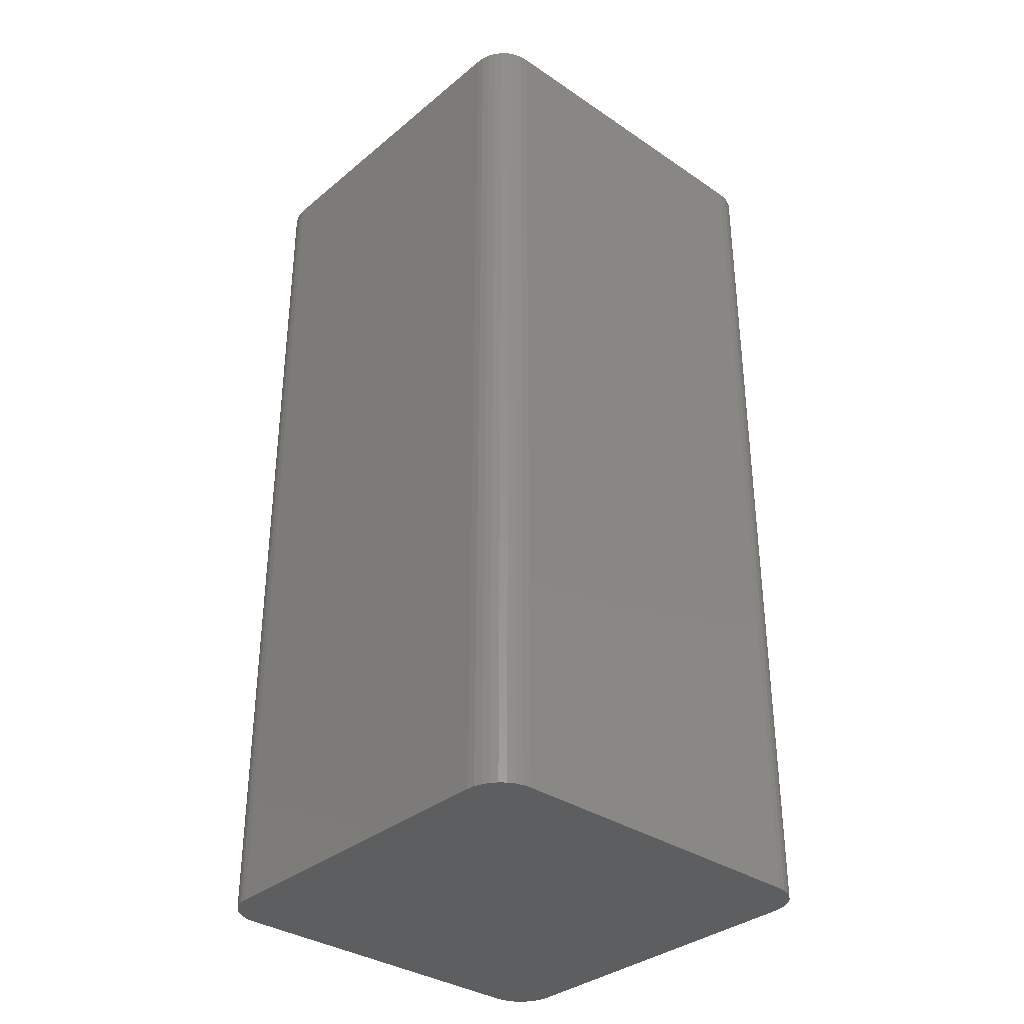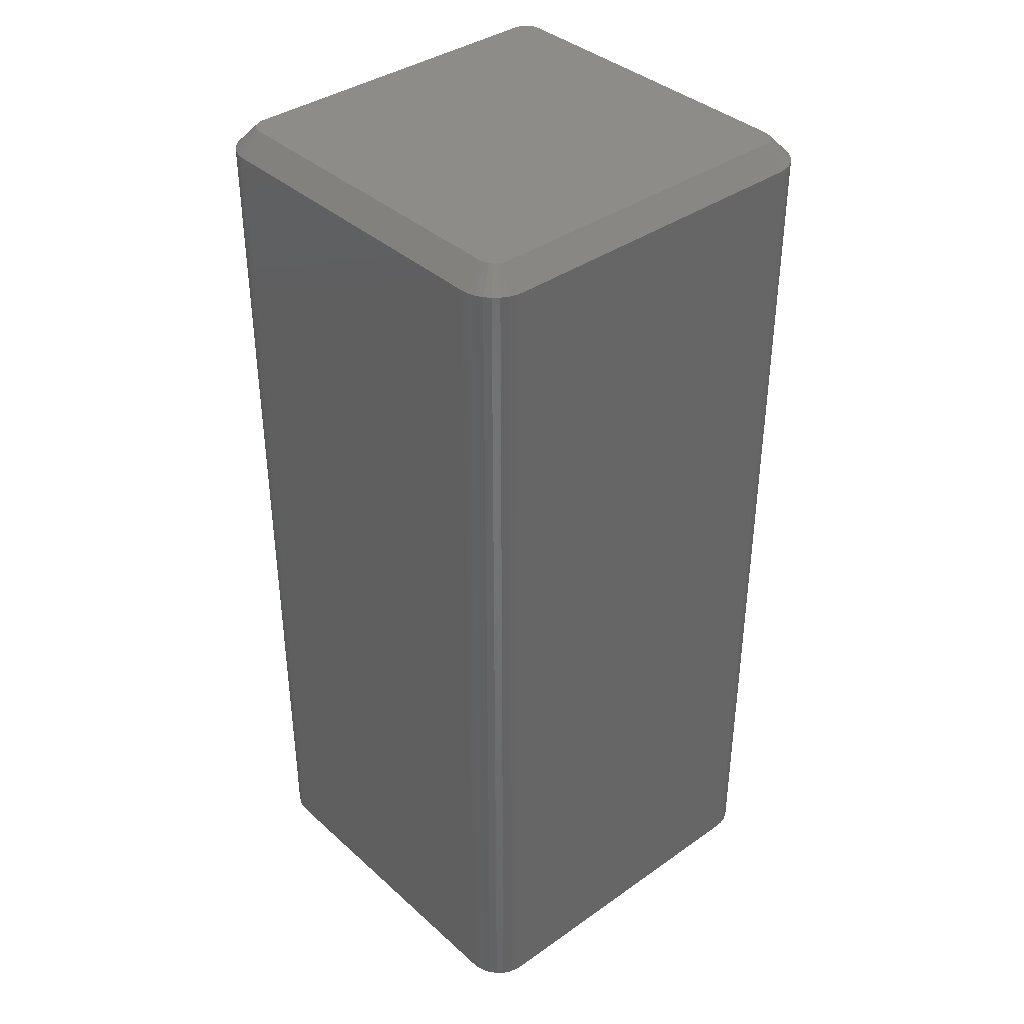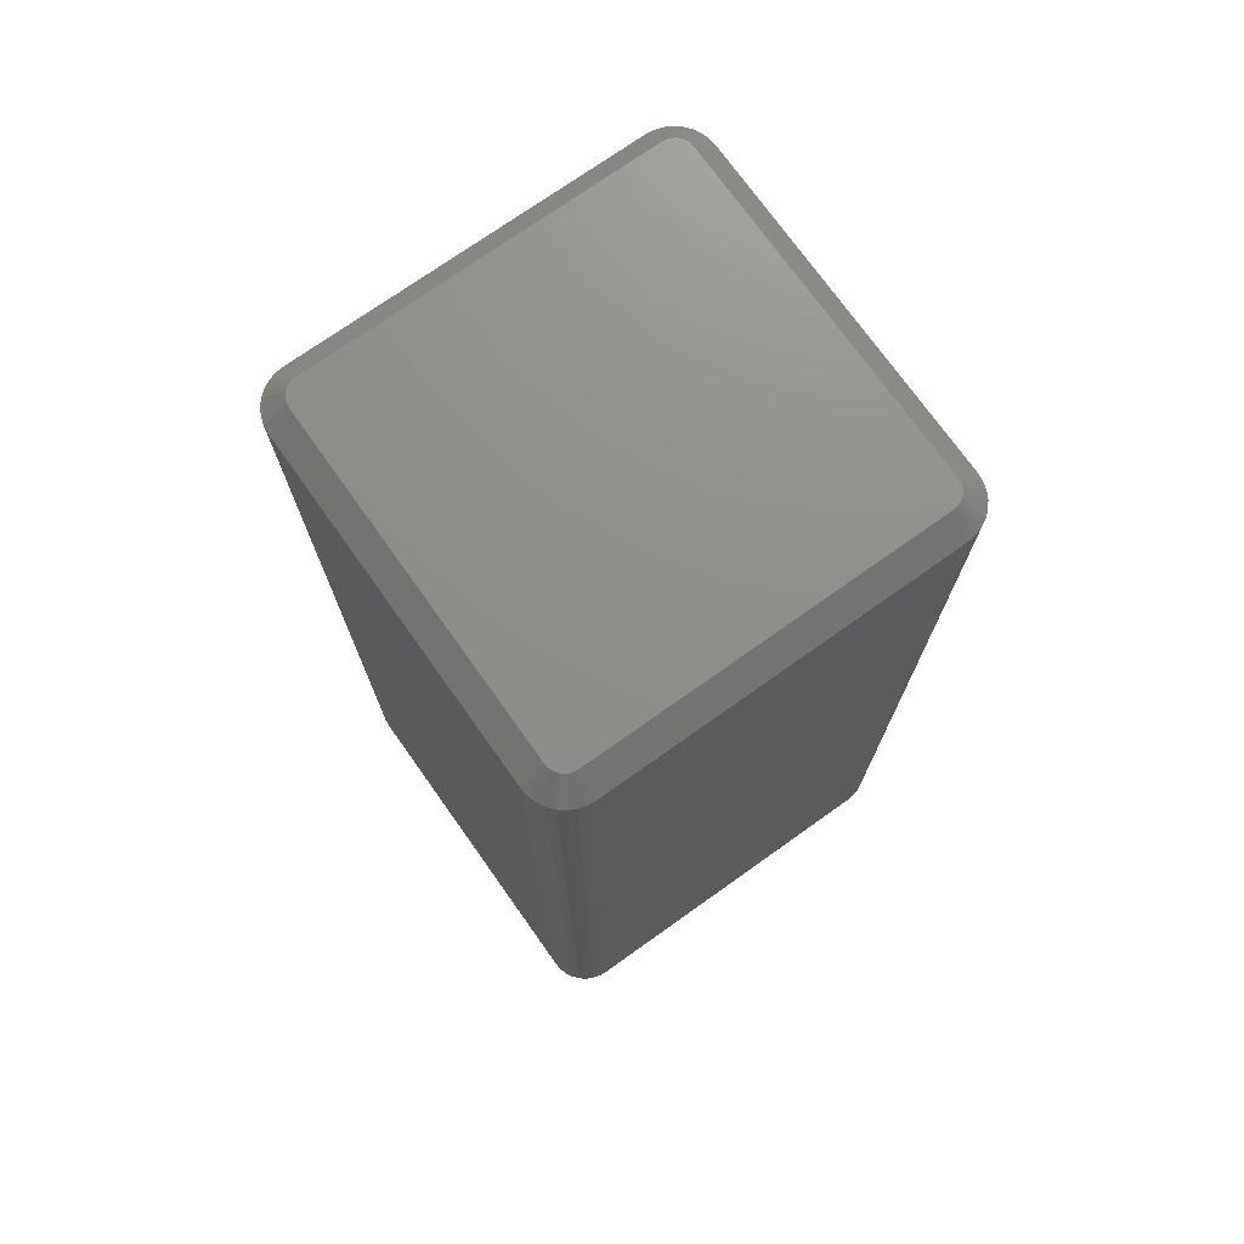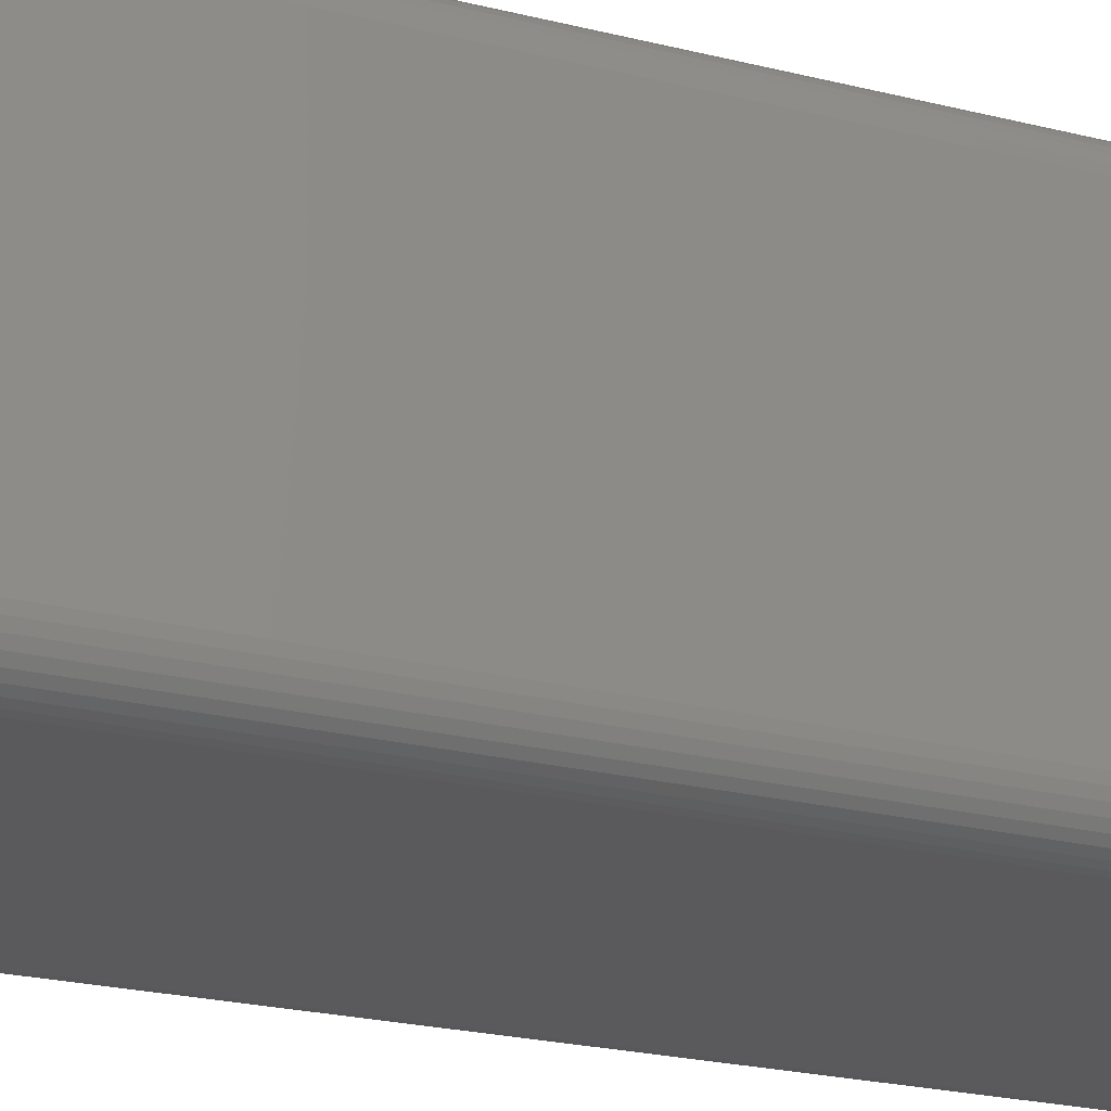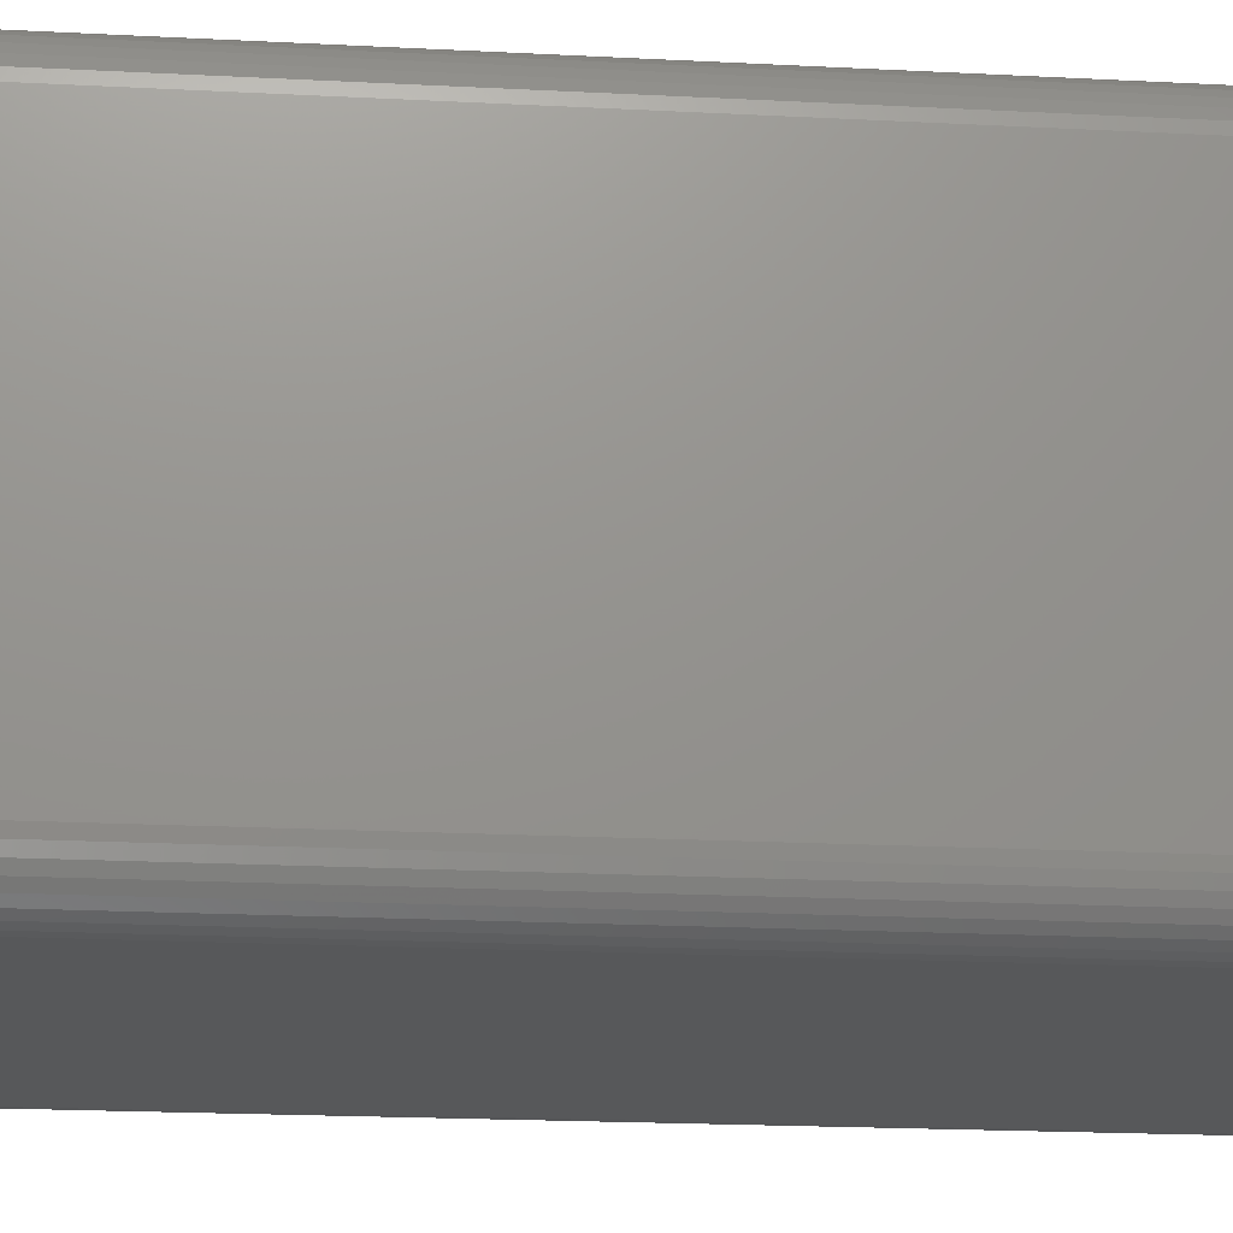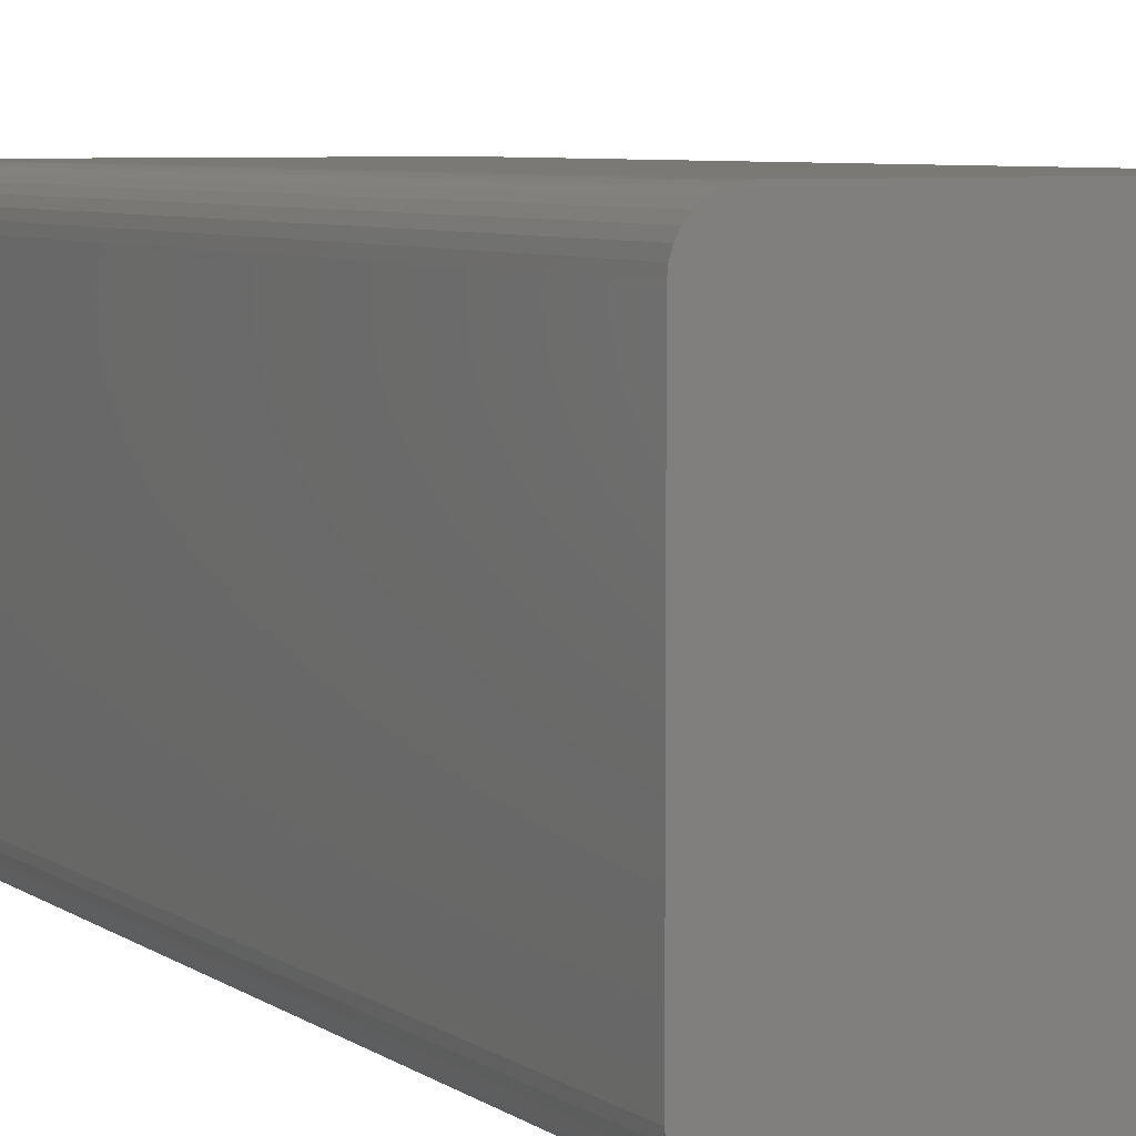
<metadata>
{"format":"stl","ext":"stl","renderer":"f3d","projection":"perspective","resolution":1024,"background":"white","views":[{"elev":-34.3,"azim":-132.2,"up":"+Y"},{"elev":38.0,"azim":-41.6,"up":"+Y"},{"elev":73.8,"azim":144.6,"up":"+Y"},{"elev":-24.4,"azim":-112.1,"up":"+Z"},{"elev":-18.3,"azim":-96.0,"up":"+Z"},{"elev":6.1,"azim":-27.8,"up":"+Z"}]}
</metadata>
<code>
# stl→obj: 108 verts, 212 faces
v 0.1292 2.908e-17 0.1292
v -0.1292 1.475e-17 0.1292
v 0.1273 2.906e-17 0.1307
v -0.1307 1.455e-17 0.1273
v 0.1307 2.906e-17 0.1273
v -0.1319 1.437e-17 0.1251
v 0.1319 2.901e-17 0.1251
v 0.1307 1.511e-17 -0.1241
v -0.1307 5.988e-19 -0.1241
v 0.1319 1.529e-17 -0.122
v -0.1292 5.799e-19 -0.126
v 0.1292 1.492e-17 -0.126
v -0.1273 5.988e-19 -0.1276
v -0.1273 1.494e-17 0.1307
v -0.1251 1.512e-17 0.1319
v -0.1228 1.529e-17 0.1326
v -0.1203 1.544e-17 0.1328
v 0.1203 2.88e-17 0.1328
v 0.1228 2.892e-17 0.1326
v 0.1251 2.901e-17 0.1319
v 0.1273 1.473e-17 -0.1276
v 0.1251 1.454e-17 -0.1287
v 0.1228 1.437e-17 -0.1294
v 0.1203 1.422e-17 -0.1297
v -0.1203 8.674e-19 -0.1297
v -0.1228 7.453e-19 -0.1294
v -0.1251 6.546e-19 -0.1287
v -0.1319 6.546e-19 -0.122
v -0.1326 7.453e-19 -0.1196
v 0.1326 1.546e-17 -0.1196
v -0.1328 8.674e-19 -0.1172
v 0.1328 1.561e-17 -0.1172
v -0.1328 1.405e-17 0.1203
v 0.1328 2.88e-17 0.1203
v -0.1326 1.42e-17 0.1228
v 0.1326 2.892e-17 0.1228
v -0.1484 -0.01562 0.1203
v -0.1484 -0.01562 -0.1172
v -0.1484 -0.6797 0.1203
v -0.1484 -0.6797 -0.1172
v -0.1479 -0.01562 0.1258
v -0.1479 -0.6797 0.1258
v -0.1463 -0.01562 0.1311
v -0.1463 -0.6797 0.1311
v -0.1437 -0.01562 0.1359
v -0.1437 -0.6797 0.1359
v -0.1402 -0.01562 0.1402
v -0.1402 -0.6797 0.1402
v -0.1359 -0.01562 0.1437
v -0.1359 -0.6797 0.1437
v -0.1311 -0.01562 0.1463
v -0.1311 -0.6797 0.1463
v -0.1258 -0.01562 0.1479
v -0.1258 -0.6797 0.1479
v -0.1203 -0.01562 0.1484
v -0.1203 -0.6797 0.1484
v 0.1203 -0.01562 0.1484
v 0.1203 -0.6797 0.1484
v 0.1258 -0.01562 0.1479
v 0.1258 -0.6797 0.1479
v 0.1311 -0.01562 0.1463
v 0.1311 -0.6797 0.1463
v 0.1359 -0.01562 0.1437
v 0.1359 -0.6797 0.1437
v 0.1402 -0.01562 0.1402
v 0.1402 -0.6797 0.1402
v 0.1437 -0.01562 0.1359
v 0.1437 -0.6797 0.1359
v 0.1463 -0.01562 0.1311
v 0.1463 -0.6797 0.1311
v 0.1479 -0.01562 0.1258
v 0.1479 -0.6797 0.1258
v 0.1484 -0.01562 0.1203
v 0.1484 -0.6797 0.1203
v 0.1484 -0.01562 -0.1172
v 0.1484 -0.6797 -0.1172
v 0.1479 -0.01562 -0.1227
v 0.1479 -0.6797 -0.1227
v 0.1463 -0.01562 -0.128
v 0.1463 -0.6797 -0.128
v 0.1437 -0.01562 -0.1328
v 0.1437 -0.6797 -0.1328
v 0.1402 -0.01562 -0.1371
v 0.1402 -0.6797 -0.1371
v 0.1359 -0.01562 -0.1406
v 0.1359 -0.6797 -0.1406
v 0.1311 -0.01562 -0.1432
v 0.1311 -0.6797 -0.1432
v 0.1258 -0.01562 -0.1448
v 0.1258 -0.6797 -0.1448
v 0.1203 -0.01562 -0.1453
v 0.1203 -0.6797 -0.1453
v -0.1203 -0.01562 -0.1453
v -0.1203 -0.6797 -0.1453
v -0.1258 -0.01562 -0.1448
v -0.1258 -0.6797 -0.1448
v -0.1311 -0.01562 -0.1432
v -0.1311 -0.6797 -0.1432
v -0.1359 -0.01562 -0.1406
v -0.1359 -0.6797 -0.1406
v -0.1402 -0.01562 -0.1371
v -0.1402 -0.6797 -0.1371
v -0.1437 -0.01562 -0.1328
v -0.1437 -0.6797 -0.1328
v -0.1463 -0.01562 -0.128
v -0.1463 -0.6797 -0.128
v -0.1479 -0.01562 -0.1227
v -0.1479 -0.6797 -0.1227
f 1 2 3
f 1 4 2
f 5 4 1
f 6 4 5
f 7 6 5
f 8 9 10
f 11 9 8
f 12 11 8
f 12 13 11
f 14 15 16
f 14 16 17
f 14 17 18
f 14 18 19
f 14 19 20
f 14 20 3
f 14 3 2
f 21 22 23
f 21 23 24
f 21 24 25
f 21 25 26
f 21 26 27
f 21 27 13
f 21 13 12
f 9 28 10
f 10 28 29
f 10 29 30
f 30 29 31
f 30 31 32
f 32 31 33
f 32 33 34
f 34 33 35
f 34 35 36
f 36 35 6
f 36 6 7
f 37 38 39
f 39 38 40
f 37 39 41
f 41 39 42
f 41 42 43
f 43 42 44
f 43 44 45
f 45 44 46
f 45 46 47
f 47 46 48
f 47 48 49
f 49 48 50
f 49 50 51
f 51 50 52
f 51 52 53
f 53 52 54
f 53 54 55
f 55 54 56
f 57 55 58
f 58 55 56
f 57 58 59
f 59 58 60
f 59 60 61
f 61 60 62
f 61 62 63
f 63 62 64
f 63 64 65
f 65 64 66
f 65 66 67
f 67 66 68
f 67 68 69
f 69 68 70
f 69 70 71
f 71 70 72
f 71 72 73
f 73 72 74
f 75 73 76
f 76 73 74
f 75 76 77
f 77 76 78
f 77 78 79
f 79 78 80
f 79 80 81
f 81 80 82
f 81 82 83
f 83 82 84
f 83 84 85
f 85 84 86
f 85 86 87
f 87 86 88
f 87 88 89
f 89 88 90
f 89 90 91
f 91 90 92
f 93 91 94
f 94 91 92
f 93 94 95
f 95 94 96
f 95 96 97
f 97 96 98
f 97 98 99
f 99 98 100
f 99 100 101
f 101 100 102
f 101 102 103
f 103 102 104
f 103 104 105
f 105 104 106
f 105 106 107
f 107 106 108
f 107 108 38
f 38 108 40
f 93 25 91
f 91 25 24
f 31 107 38
f 31 29 107
f 93 26 25
f 93 95 26
f 28 105 107
f 28 107 29
f 9 101 103
f 103 105 9
f 9 105 28
f 27 97 99
f 27 99 13
f 99 11 13
f 95 97 26
f 26 97 27
f 101 9 11
f 11 99 101
f 37 33 38
f 38 33 31
f 17 53 55
f 17 16 53
f 37 35 33
f 37 41 35
f 15 51 53
f 15 53 16
f 14 47 49
f 49 51 14
f 14 51 15
f 6 43 45
f 6 45 4
f 45 2 4
f 41 43 35
f 35 43 6
f 47 14 2
f 2 45 47
f 57 18 55
f 55 18 17
f 34 71 73
f 34 36 71
f 57 19 18
f 57 59 19
f 7 69 71
f 7 71 36
f 5 65 67
f 67 69 5
f 5 69 7
f 20 61 63
f 20 63 3
f 63 1 3
f 59 61 19
f 19 61 20
f 65 5 1
f 1 63 65
f 75 32 73
f 73 32 34
f 24 89 91
f 24 23 89
f 75 30 32
f 75 77 30
f 22 87 89
f 22 89 23
f 21 83 85
f 85 87 21
f 21 87 22
f 10 79 81
f 10 81 8
f 81 12 8
f 77 79 30
f 30 79 10
f 83 21 12
f 12 81 83
f 62 50 64
f 64 50 48
f 64 48 66
f 66 48 46
f 66 46 68
f 68 46 44
f 68 44 70
f 70 44 42
f 70 42 72
f 78 106 80
f 80 106 104
f 80 104 82
f 82 104 102
f 82 102 84
f 84 102 100
f 84 100 86
f 86 100 98
f 52 50 62
f 52 62 60
f 52 60 58
f 52 58 56
f 52 56 54
f 88 86 98
f 88 98 96
f 88 96 94
f 88 94 92
f 88 92 90
f 72 42 74
f 74 42 39
f 74 39 76
f 76 39 40
f 76 40 78
f 78 40 108
f 78 108 106

</code>
